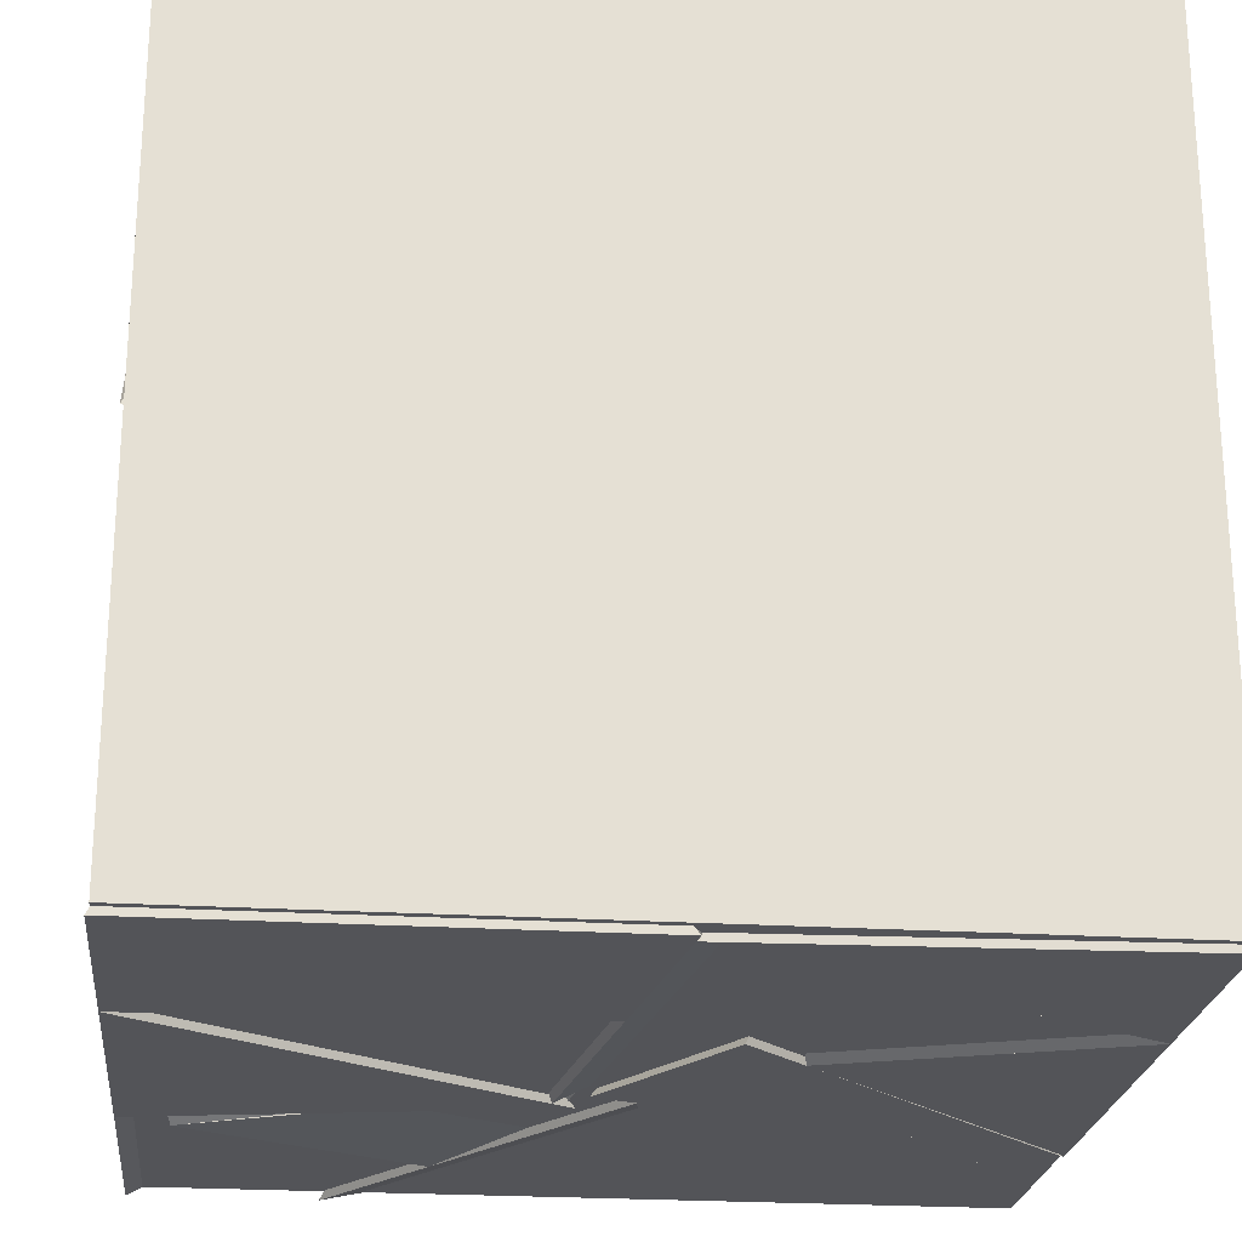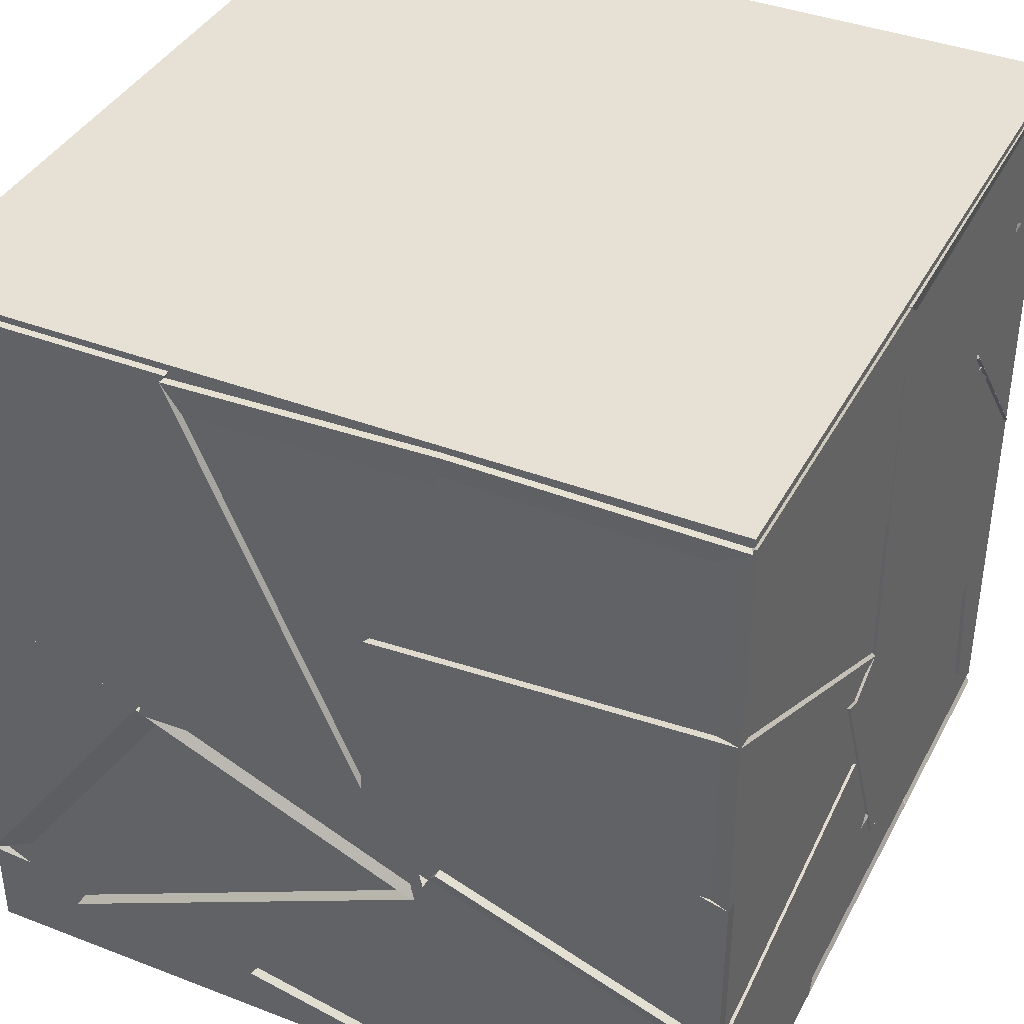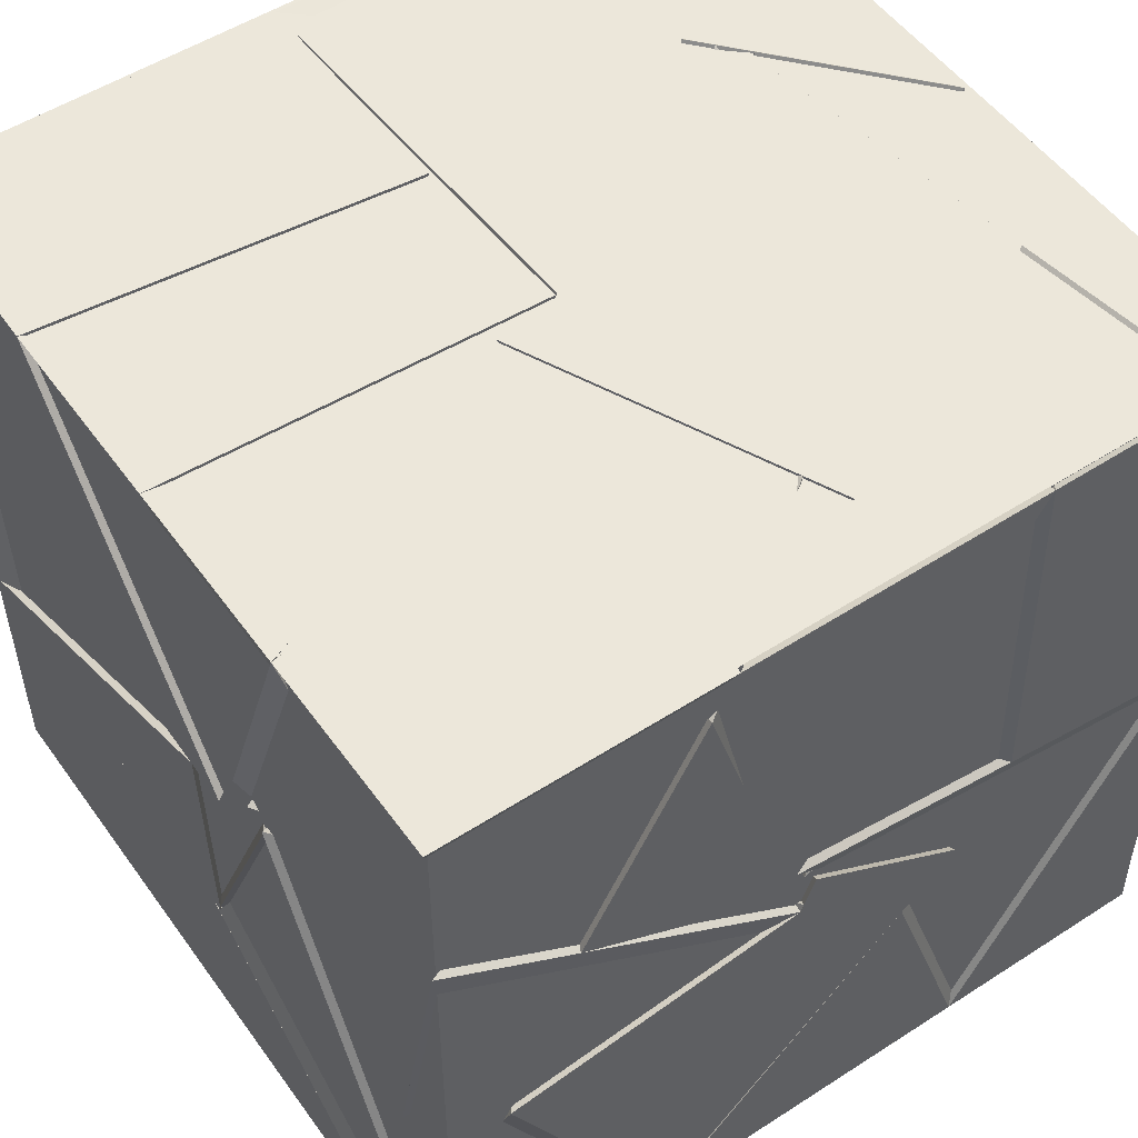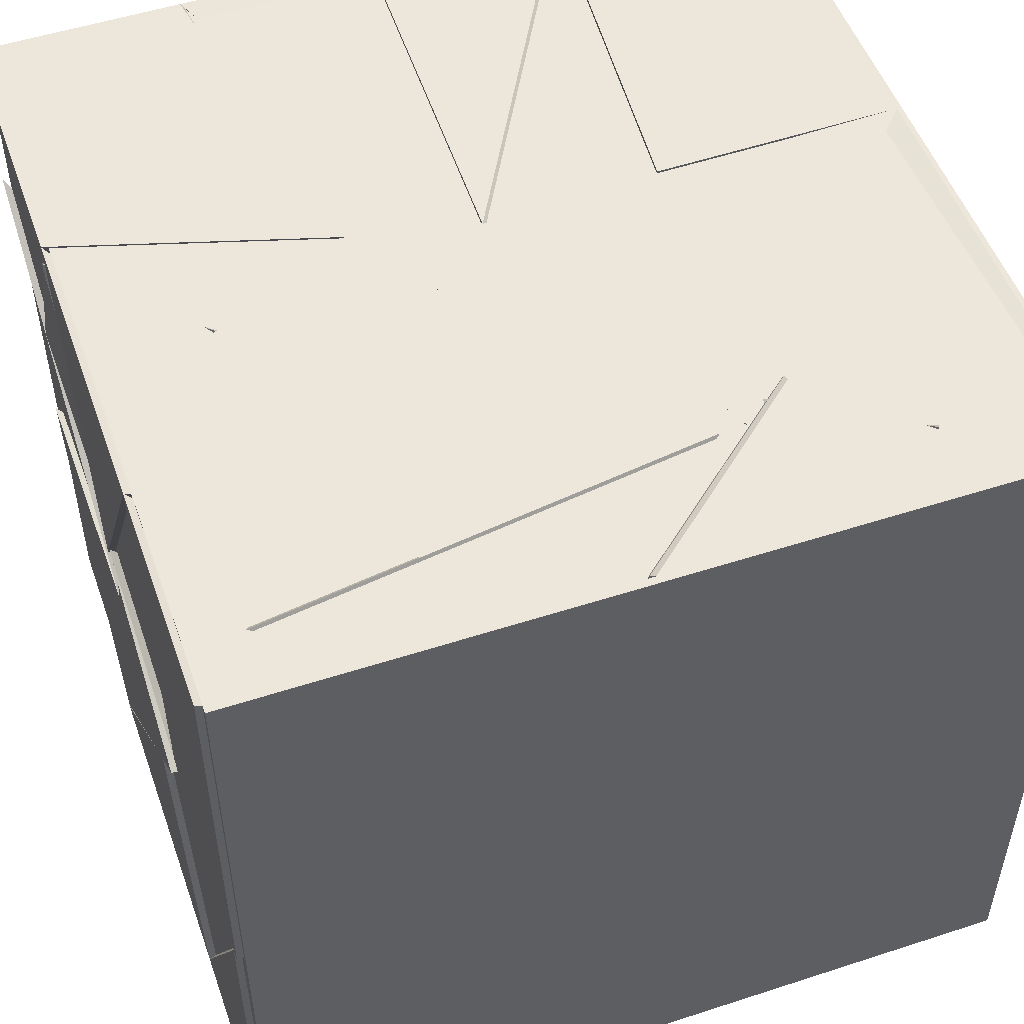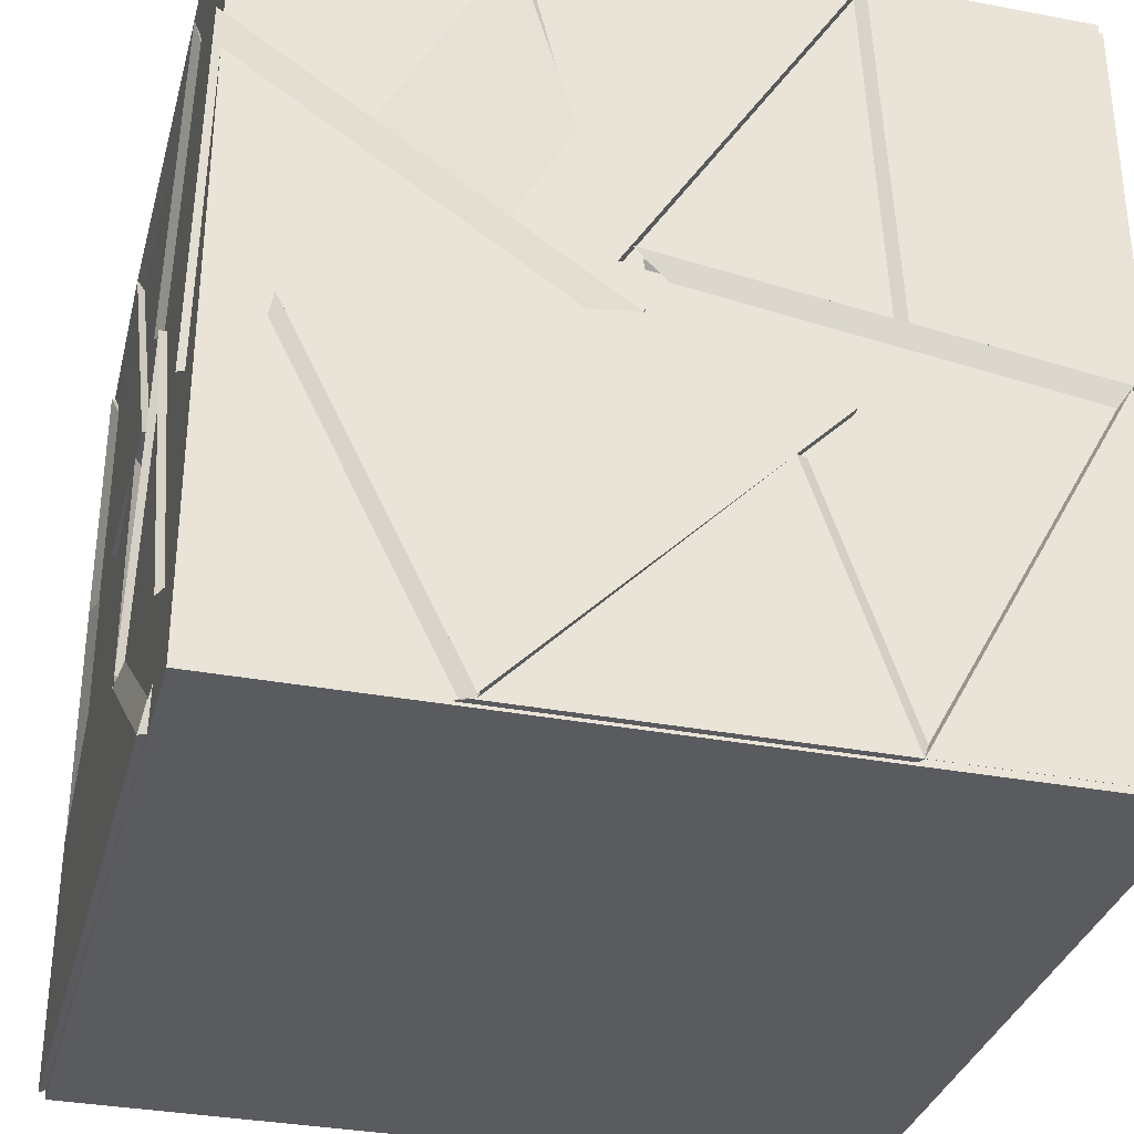
<metadata>
{"format":"obj","ext":"obj","renderer":"f3d","projection":"perspective","resolution":1024,"background":"white","views":[{"elev":-23.5,"azim":83.9,"up":"+Y"},{"elev":39.1,"azim":-64.3,"up":"+Y"},{"elev":52.4,"azim":-34.8,"up":"+Z"},{"elev":51.9,"azim":70.6,"up":"+Z"},{"elev":-33.2,"azim":-14.6,"up":"+Z"}]}
</metadata>
<code>
v 19.9 21.19 21.19
v 20.83 20.35 21.19
v 19.75 20.06 20.55
v 19.94 19.95 21.19
v 20.95 19.44 21.19
v 19.74 19.91 21.19
v 20.13 19.05 21.19
v 19.96 19.66 20.37
v 19.58 19.8 19.23
v 18.81 19.95 19.43
v 19.45 20.67 19.89
v 18.81 19.6 20.26
v 20.01 19.86 19.38
v 19.48 18.81 18.81
v 20.52 18.81 18.81
v 20 20.01 18.81
v 21.19 18.81 21.19
v 21.19 18.81 19.96
v 21.19 19.74 20.68
v 20.57 18.81 20.05
v 20.84 20.37 19.51
v 20.08 19.98 19.1
v 19.88 20.75 19.43
v 20.07 19.96 20.15
v 20.6 20.29 21.06
v 19.94 21.14 20.42
v 19.88 20.13 19.88
v 20.05 21.19 20.62
v 20.06 21.19 19.45
v 19.48 21.13 19.53
v 18.81 18.81 21.19
v 18.81 19.41 21.19
v 19.86 19.59 21.19
v 19.25 19.32 20.07
v 21.07 19.56 20.56
v 20.3 20.07 20.1
v 19.94 19.69 20.51
v 20.76 20.44 21.19
v 21.16 18.81 19.96
v 21.19 19.71 19.81
v 20.3 19.61 19.39
v 20.85 19.54 20.57
v 20.78 18.98 19.41
v 21.15 18.81 19.96
v 20.84 19.55 20.58
v 19.86 18.81 20.14
v 20.42 20.62 20.15
v 21.19 21.19 19.76
v 20.21 21.19 20.63
v 21.19 21.19 21.04
v 20.16 20.98 20.54
v 19.59 20.25 19.81
v 20.07 19.91 20.72
v 19.07 20.36 20.19
v 20.26 20.45 19.95
v 21.19 20.38 19.4
v 20.21 19.82 20.06
v 21.19 20.48 20.59
v 20.52 18.81 21.19
v 19.82 18.81 20.09
v 19.63 18.81 21.19
v 20.58 19.53 20.87
v 20.82 20.35 21.19
v 20.09 19.63 20.47
v 19.8 19.89 21.19
v 18.83 19.97 19.44
v 19.92 19.83 18.81
v 19.91 20.65 19.35
v 18.81 20.2 18.81
v 21.18 19.59 19.78
v 21.19 20.26 19.57
v 20.11 19.74 19.04
v 21.19 19.53 18.81
v 20.07 19.99 20.1
v 20.09 19.95 18.81
v 19.86 20.83 19.49
v 19.36 20.27 19.38
v 19.5 18.81 18.83
v 19.68 19.56 19.54
v 19.89 18.81 19.94
v 19 18.81 19.83
v 21.19 20.39 19.53
v 21.19 19.73 19.74
v 20.2 19.81 20.05
v 18.81 21.18 21.18
v 18.81 21.19 20.38
v 19.03 20.43 20.13
v 19.98 21.19 20.6
v 19.94 21.19 19.47
v 18.81 21.19 19.62
v 18.81 21.19 18.81
v 19.67 20.41 19.12
v 21.19 21.13 18.86
v 20.95 21.19 19.89
v 20.31 20.25 19.25
v 21.19 20.45 19.46
v 20.22 21.05 20.62
v 20.14 19.86 20.85
v 20.34 20.11 20.08
v 19.9 18.81 19.97
v 19.61 19.79 19.41
v 19.5 18.82 18.82
v 20.21 19.78 19.34
v 21.19 18.81 18.81
v 20.45 19.74 19.36
v 21.15 18.81 19.95
v 19.54 20.11 20.53
v 20.14 19.92 20.59
v 19.41 19.08 19.91
v 19.58 20.31 19.55
v 21.13 21.19 21.18
v 20.58 20.32 21.06
v 20.03 21.02 20.5
v 18.81 19.99 21.19
v 19.21 19.95 20.11
v 18.81 20.57 21.19
v 19.01 19.65 20
v 18.81 19.96 19.4
v 18.81 19.15 18.81
v 19.78 19.86 18.97
v 21.19 21.19 20.78
v 21.19 20.46 20.4
v 21.19 21.19 19.76
v 20.23 20.48 20.25
v 19.97 20.99 19.44
v 19.39 20.01 18.81
v 18.84 21.19 18.83
v 19.78 21.19 18.81
v 19.63 21.19 19.74
v 19.03 20.43 20.13
v 18.81 19.99 19.42
v 19 18.81 19.83
v 19.68 19.56 19.54
v 19.5 18.81 18.82
v 19.75 20.05 20.56
v 19.26 19.31 20.04
v 19.89 19.58 21.15
v 21.02 18.99 21.19
v 20.83 20.28 21.19
v 20.13 19.63 20.48
v 21.19 19.66 20.73
v 19.48 19.8 19.66
v 21.02 21.19 19.91
v 19.94 20.5 19.66
v 20.05 21.19 20.76
v 20.06 21.19 19.7
v 19.42 19.14 19.91
v 18.81 19.03 19.1
v 19.53 19.96 19.66
v 18.81 19.6 20.27
v 19.93 18.81 20.06
v 20.21 19.78 19.34
v 20.42 18.81 19.76
v 19.5 18.81 18.83
v 20.95 21.19 19.89
v 20.31 20.25 19.25
v 20.49 21.19 18.81
v 20.18 21.19 19.73
v 20.87 19.56 20.57
v 19.91 18.91 19.98
v 20 19.24 20.89
v 20.2 19.96 20.14
v 20.21 19.81 18.81
v 20.97 20.18 19.6
v 20.02 20.6 18.81
v 21.19 20.42 18.81
v 21.19 19.52 20.45
v 18.81 19.01 19.71
v 19.85 19.43 20.24
v 18.81 18.81 20.68
v 19.52 20.2 19.52
v 19.4 19.06 19.91
v 19.94 20.02 19.22
v 20.1 19.98 20.51
v 20.89 21.13 19.85
v 21.15 20.37 19.42
v 19.89 20.71 19.47
v 20.03 20.17 19.97
v 21.03 21.19 19.9
v 19.94 20.51 19.67
v 20.24 20.23 20.11
v 20.16 21.19 20.67
v 19.65 20.89 19.78
v 18.81 19.97 20.12
v 18.81 19.95 19.41
v 18.81 21.16 19.6
v 19.67 20.8 20.28
v 19.12 20.48 20.15
v 19.91 20.47 21.19
v 18.82 21.19 21.19
v 21.19 19.63 19.83
v 20.17 19.61 18.97
v 21.19 19.59 19.78
v 20.09 19.11 20.34
v 20.05 20.92 20.5
v 18.94 20.31 20.19
v 19.77 20.24 19.72
v 19.61 21.15 19.79
v 18.81 19.98 19.42
v 19.75 20.43 19.69
v 18.81 19.83 20.11
v 19.82 20.44 20.55
v 18.81 20.51 20.15
v 19.8 20.45 20.78
v 21.07 20.24 19.55
v 20.12 19.75 18.81
v 19.21 18.81 20.4
v 19.56 18.81 21.06
v 19.78 19.98 20.52
v 19.91 18.85 19.95
v 19.09 19.95 20.04
v 19.93 19.95 21.04
v 20.88 19.19 19.74
v 20.11 19.99 19.19
v 20.26 18.81 19.59
v 19.35 18.99 19.86
v 20.05 19.91 20.46
v 19.91 18.87 19.94
v 19.93 20 19.3
v 19.7 20.38 19.1
v 19.91 18.91 19.98
v 19.93 20 19.3
v 20.54 19.87 19.35
v 20.04 19.91 20.42
v 20.87 19.56 20.57
v 20.16 19.81 20.11
v 21.19 21.19 18.81
v 20.26 20.09 19.21
v 18.81 19.73 20.34
v 19.09 19.11 19.95
v 19.62 21.19 19.75
v 19.04 20.07 20.09
v 21.19 19.65 20.47
v 20.38 20.04 20.17
v 21.19 20.95 20.65
v 21.19 19.95 21.19
v 20.22 19.96 18.86
v 20.07 20.95 19.66
v 19.45 20.18 18.81
v 19.5 18.81 18.81
v 20.15 19.69 19.29
v 19.77 20 20.56
v 19.92 18.87 19.93
v 20.07 19.17 21.19
v 19.56 18.81 21.05
v 20.26 20.45 19.95
v 21.19 20.38 19.42
v 21.13 19.69 19.71
v 20.13 20 18.97
v 20.03 19.94 20.09
v 20.84 20.37 19.51
v 21 20.73 20.51
v 20.99 20.81 21.19
v 20.14 19.88 20.85
v 20.22 21.15 20.6
v 20.84 19.54 20.56
v 19.89 18.81 20.11
v 20.3 19.61 19.38
v 20.8 19.14 19.73
v 18.81 19.66 20.3
v 19.52 19.98 20.5
v 19.58 20.37 19.53
v 19.42 19.14 19.91
v 20.34 20.11 20.08
v 19.88 20.41 19.77
v 18.82 21.15 19.6
v 19.13 20.31 19.14
v 20.06 21.18 19.45
v 20.7 20.5 21.19
v 21.19 20.95 20.65
v 18.83 18.83 18.8
v 18.83 18.83 21.18
v 18.83 21.21 21.18
v 18.83 21.21 18.8
v 21.21 18.83 18.8
v 21.21 21.21 18.8
v 21.21 21.21 21.18
v 21.21 18.83 21.18
f 1 2 3
f 1 4 2
f 1 3 4
f 2 4 3
f 5 6 7
f 5 8 6
f 5 7 8
f 6 8 7
f 9 10 11
f 9 12 10
f 9 11 12
f 10 12 11
f 13 14 15
f 13 16 14
f 13 15 16
f 14 16 15
f 17 18 19
f 17 20 18
f 17 19 20
f 18 20 19
f 21 22 23
f 21 24 22
f 21 23 24
f 22 24 23
f 1 25 26
f 1 3 25
f 1 26 3
f 25 3 26
f 27 28 29
f 27 30 28
f 27 29 30
f 28 30 29
f 31 32 33
f 31 34 32
f 31 33 34
f 32 34 33
f 35 36 37
f 35 38 36
f 35 37 38
f 36 38 37
f 39 40 41
f 39 42 40
f 39 41 42
f 40 42 41
f 43 44 45
f 43 46 44
f 43 45 46
f 44 46 45
f 47 48 49
f 47 50 48
f 47 49 50
f 48 50 49
f 51 52 53
f 51 54 52
f 51 53 54
f 52 54 53
f 55 56 57
f 55 58 56
f 55 57 58
f 56 58 57
f 59 60 61
f 59 62 60
f 59 61 62
f 60 62 61
f 63 64 5
f 63 65 64
f 63 5 65
f 64 65 5
f 66 67 68
f 66 69 67
f 66 68 69
f 67 69 68
f 70 71 72
f 70 73 71
f 70 72 73
f 71 73 72
f 74 75 76
f 74 77 75
f 74 76 77
f 75 77 76
f 78 79 80
f 78 81 79
f 78 80 81
f 79 81 80
f 82 83 84
f 82 58 83
f 82 84 58
f 83 58 84
f 85 86 87
f 85 88 86
f 85 87 88
f 86 88 87
f 89 90 91
f 89 92 90
f 89 91 92
f 90 92 91
f 93 94 95
f 93 96 94
f 93 95 96
f 94 96 95
f 97 98 52
f 97 99 98
f 97 52 99
f 98 99 52
f 100 101 102
f 100 103 101
f 100 102 103
f 101 103 102
f 104 15 105
f 104 106 15
f 104 105 106
f 15 106 105
f 107 108 109
f 107 110 108
f 107 109 110
f 108 110 109
f 111 112 1
f 111 113 112
f 111 1 113
f 112 113 1
f 114 115 116
f 114 4 115
f 114 116 4
f 115 4 116
f 117 118 119
f 117 120 118
f 117 119 120
f 118 120 119
f 121 122 123
f 121 124 122
f 121 123 124
f 122 124 123
f 125 126 127
f 125 128 126
f 125 127 128
f 126 128 127
f 86 88 129
f 86 130 88
f 86 129 130
f 88 130 129
f 119 131 69
f 119 67 131
f 119 69 67
f 131 67 69
f 132 133 119
f 132 134 133
f 132 119 134
f 133 134 119
f 135 136 137
f 135 32 136
f 135 137 32
f 136 32 137
f 138 139 140
f 138 141 139
f 138 140 141
f 139 141 140
f 67 119 142
f 67 14 119
f 67 142 14
f 119 14 142
f 143 144 145
f 143 146 144
f 143 145 146
f 144 146 145
f 147 148 149
f 147 150 148
f 147 149 150
f 148 150 149
f 151 152 153
f 151 154 152
f 151 153 154
f 152 154 153
f 155 156 157
f 155 158 156
f 155 157 158
f 156 158 157
f 159 160 161
f 159 162 160
f 159 161 162
f 160 162 161
f 163 164 165
f 163 166 164
f 163 165 166
f 164 166 165
f 84 83 58
f 84 167 83
f 84 58 167
f 83 167 58
f 168 80 169
f 168 170 80
f 168 169 170
f 80 170 169
f 95 157 93
f 95 94 157
f 95 93 94
f 157 94 93
f 171 172 173
f 171 174 172
f 171 173 174
f 172 174 173
f 175 176 177
f 175 178 176
f 175 177 178
f 176 178 177
f 179 180 181
f 179 182 180
f 179 181 182
f 180 182 181
f 183 184 185
f 183 186 184
f 183 185 186
f 184 186 185
f 187 188 189
f 187 190 188
f 187 189 190
f 188 190 189
f 105 191 106
f 105 104 191
f 105 106 104
f 191 104 106
f 192 73 193
f 192 104 73
f 192 193 104
f 73 104 193
f 194 59 19
f 194 20 59
f 194 19 20
f 59 20 19
f 195 196 197
f 195 198 196
f 195 197 198
f 196 198 197
f 69 199 186
f 69 200 199
f 69 186 200
f 199 200 186
f 201 116 202
f 201 203 116
f 201 202 203
f 116 203 202
f 4 116 115
f 4 204 116
f 4 115 204
f 116 204 115
f 205 166 206
f 205 73 166
f 205 206 73
f 166 73 206
f 61 33 31
f 61 34 33
f 61 31 34
f 33 34 31
f 207 208 209
f 207 210 208
f 207 209 210
f 208 210 209
f 114 211 32
f 114 212 211
f 114 32 212
f 211 212 32
f 213 15 214
f 213 215 15
f 213 214 215
f 15 215 214
f 216 217 218
f 216 219 217
f 216 218 219
f 217 219 218
f 90 91 220
f 90 69 91
f 90 220 69
f 91 69 220
f 221 222 223
f 221 224 222
f 221 223 224
f 222 224 223
f 225 223 226
f 225 221 223
f 225 226 221
f 223 221 226
f 227 165 164
f 227 166 165
f 227 164 166
f 165 166 164
f 158 128 157
f 158 228 128
f 158 157 228
f 128 228 157
f 135 229 230
f 135 32 229
f 135 230 32
f 229 32 230
f 17 59 20
f 17 19 59
f 17 20 19
f 59 19 20
f 231 86 186
f 231 232 86
f 231 186 232
f 86 232 186
f 233 234 235
f 233 236 234
f 233 235 236
f 234 236 235
f 128 237 238
f 128 239 237
f 128 238 239
f 237 239 238
f 116 189 190
f 116 188 189
f 116 190 188
f 189 188 190
f 215 15 240
f 215 241 15
f 215 240 241
f 15 241 240
f 242 243 244
f 242 245 243
f 242 244 245
f 243 245 244
f 123 246 247
f 123 122 246
f 123 247 122
f 246 122 247
f 248 249 250
f 248 251 249
f 248 250 251
f 249 251 250
f 252 253 254
f 252 255 253
f 252 254 255
f 253 255 254
f 190 189 1
f 190 187 189
f 190 1 187
f 189 187 1
f 256 257 258
f 256 259 257
f 256 258 259
f 257 259 258
f 260 261 262
f 260 263 261
f 260 262 263
f 261 263 262
f 264 255 252
f 264 254 255
f 264 252 254
f 255 254 252
f 265 266 267
f 265 268 266
f 265 267 268
f 266 268 267
f 269 270 234
f 269 236 270
f 269 234 236
f 270 236 234
f 271 272 273 274
f 275 276 277 278
f 271 275 278 272
f 274 273 277 276
f 271 274 276 275
f 272 278 277 273

</code>
